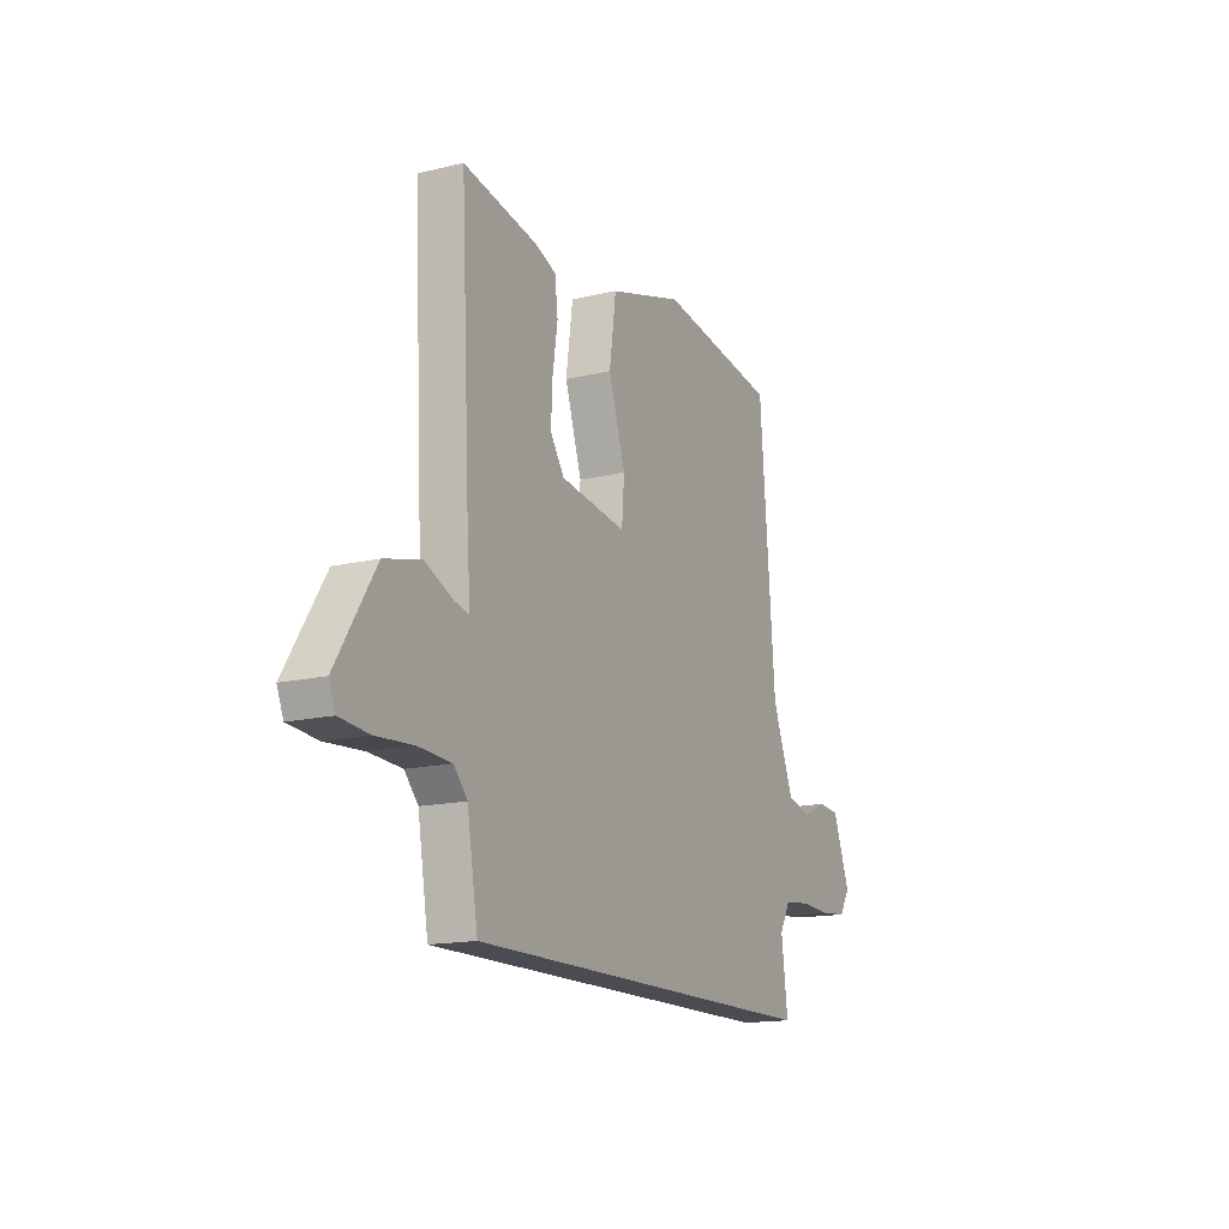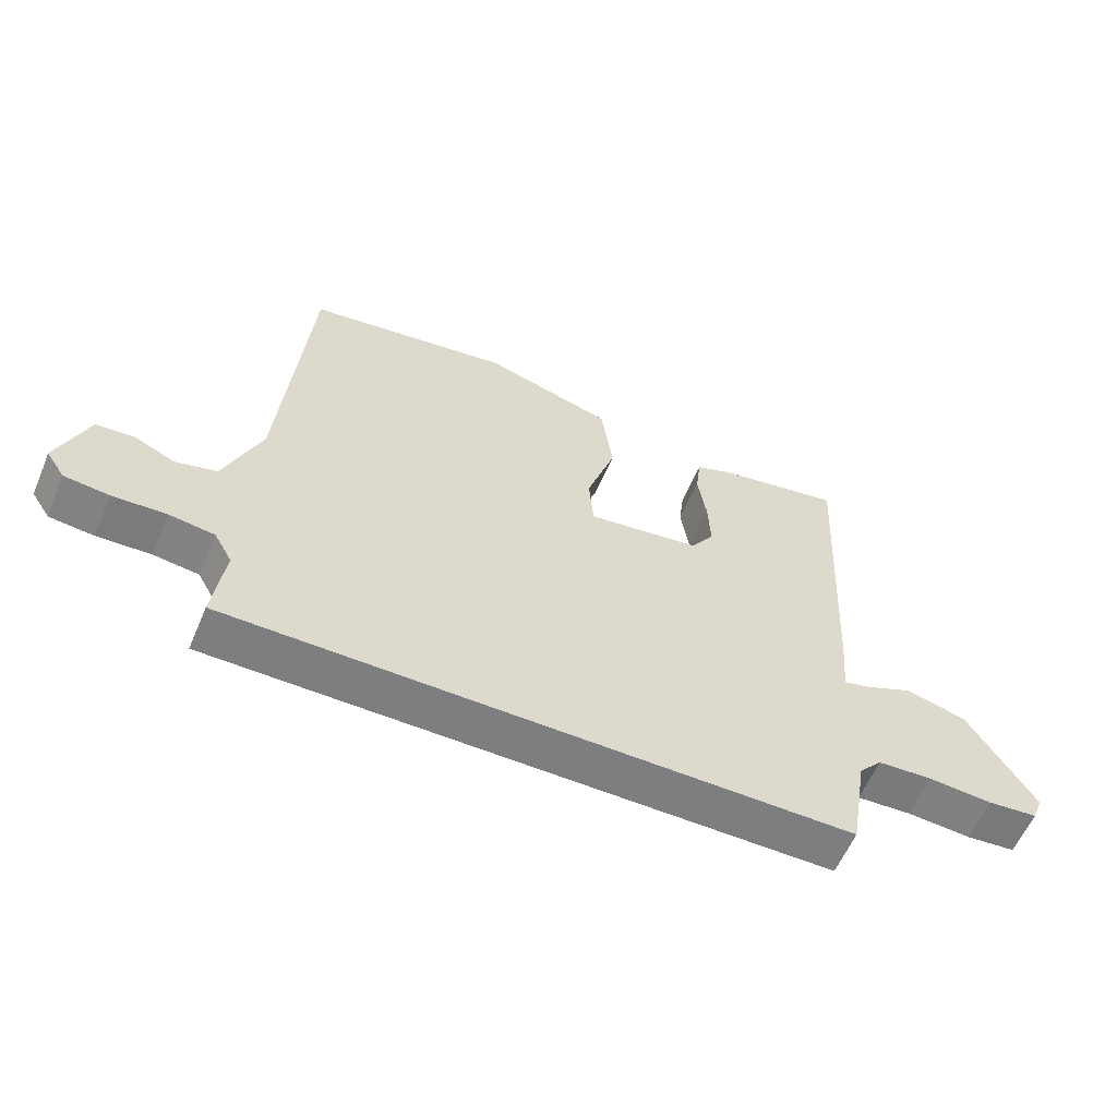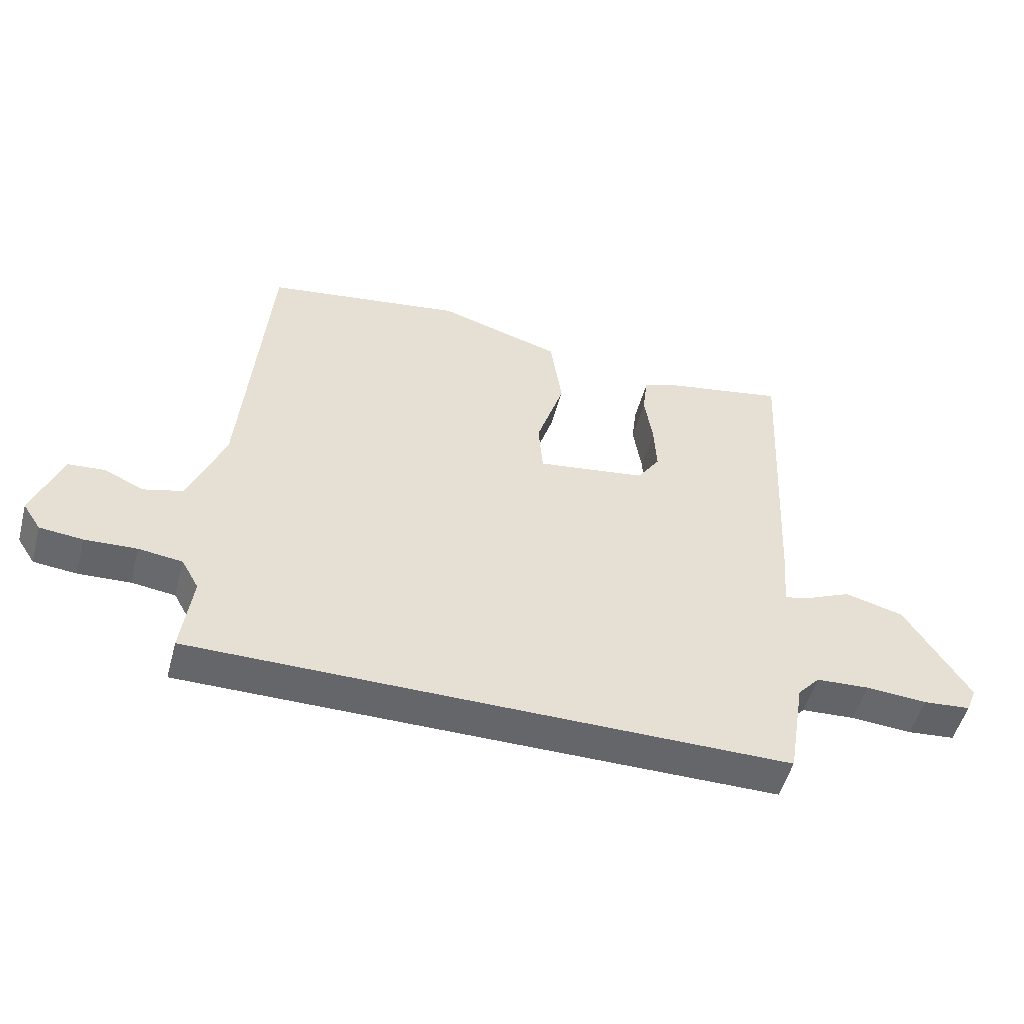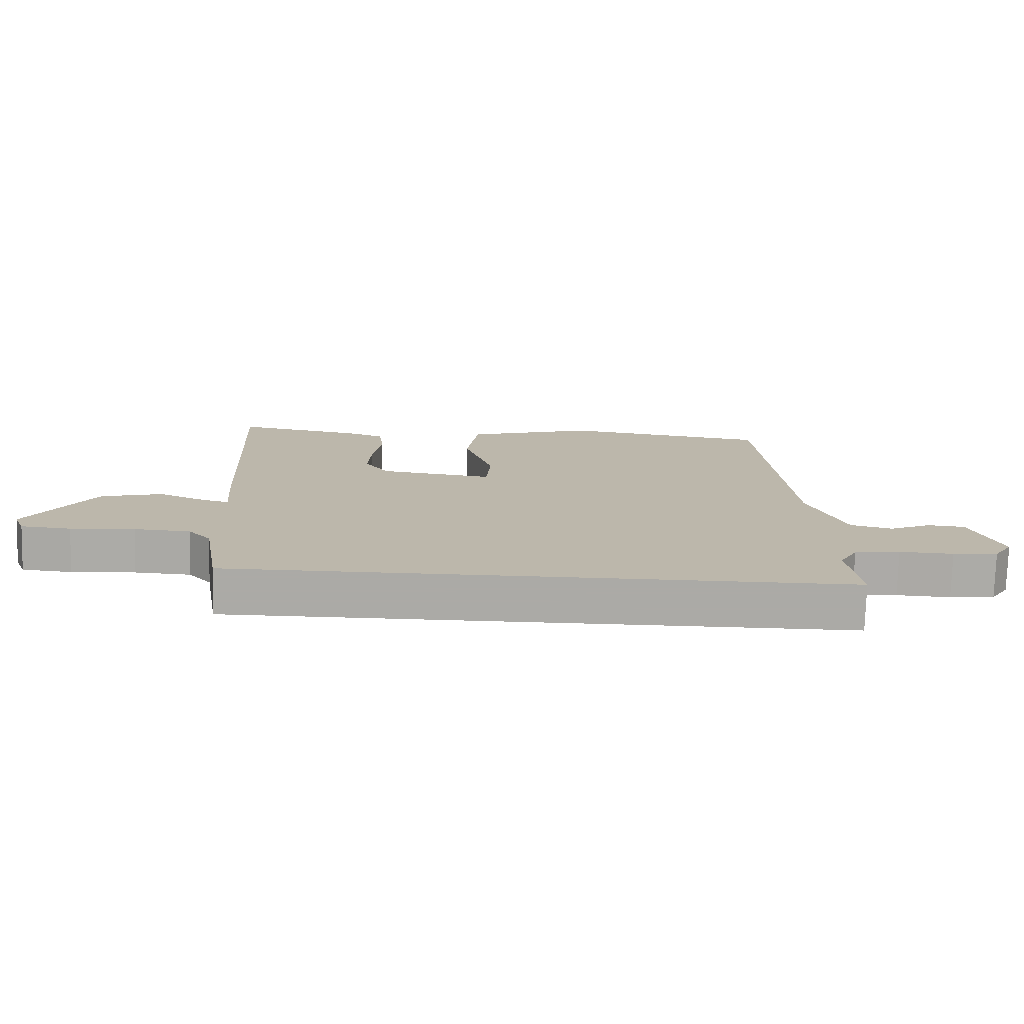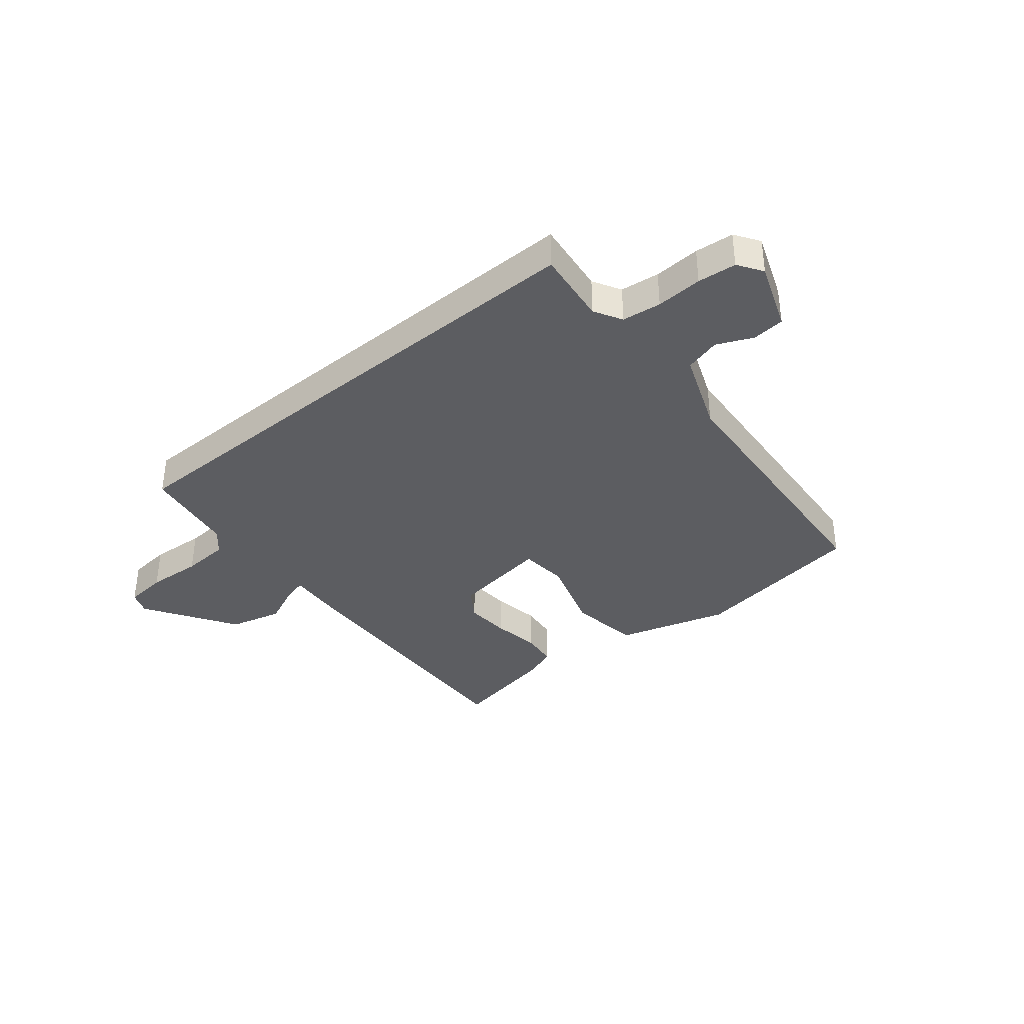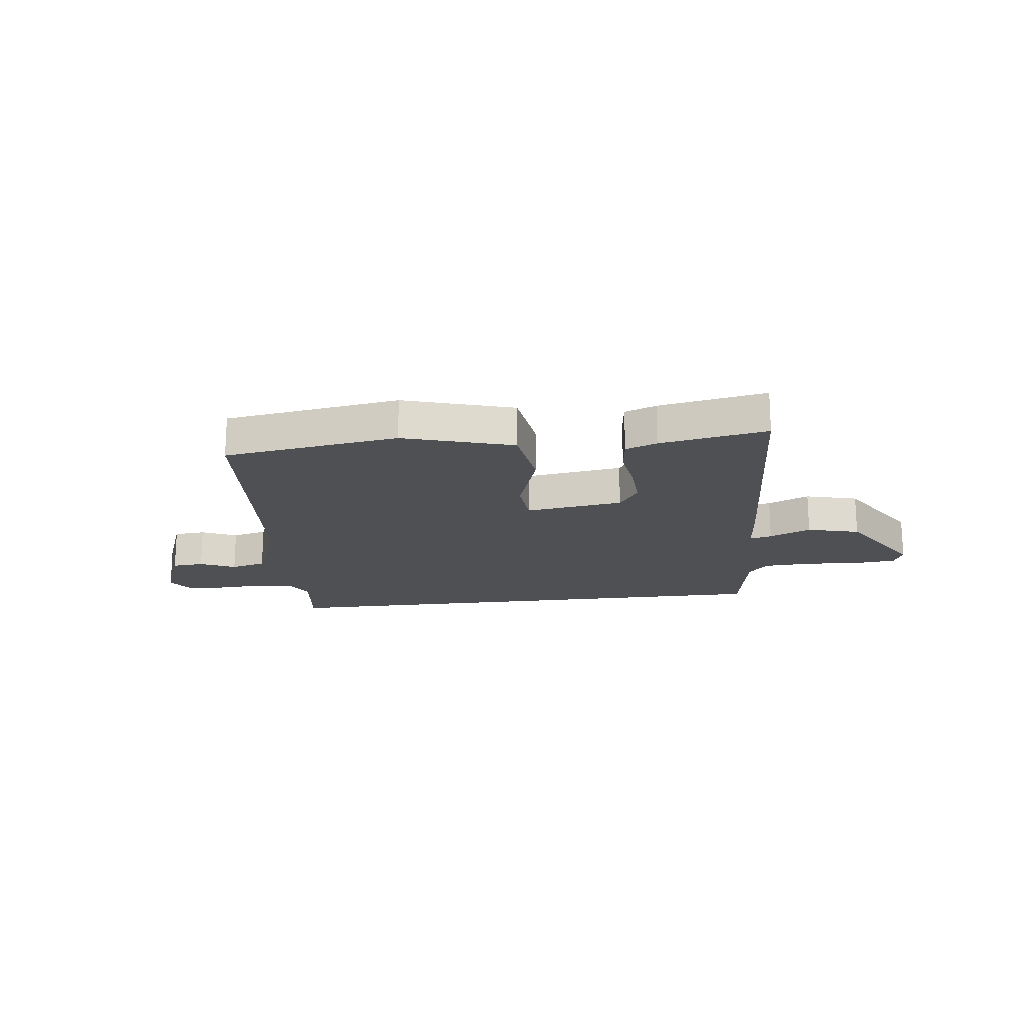
<metadata>
{"format":"obj","ext":"obj","renderer":"f3d","projection":"perspective","resolution":1024,"background":"white","views":[{"elev":-15.4,"azim":116.8,"up":"+Z"},{"elev":-59.3,"azim":-23.0,"up":"+Z"},{"elev":-51.7,"azim":-15.0,"up":"+Z"},{"elev":-75.9,"azim":178.5,"up":"+Z"},{"elev":-36.5,"azim":-140.2,"up":"+Y"},{"elev":-18.6,"azim":7.0,"up":"+Y"}]}
</metadata>
<code>
v -0.463 0.07 0.496
v -0.145 0.07 0.544
v 0.054 0.07 0.484
v 0.072 0.07 0.355
v 0.027 0.07 0.217
v 0.034 0.07 0.13
v 0.21 0.07 0.155
v 0.247 0.07 0.209
v 0.243 0.07 0.29
v 0.23 0.07 0.376
v 0.238 0.07 0.442
v 0.296 0.07 0.464
v 0.49 0.07 0.5
v 0.464 0.07 -0.002
v 0.456 0.07 -0.099
v 0.496 0.07 -0.089
v 0.571 0.07 -0.056
v 0.666 0.07 -0.081
v 0.769 0.07 -0.246
v 0.752 0.07 -0.288
v 0.675 0.07 -0.295
v 0.576 0.07 -0.288
v 0.49 0.07 -0.293
v 0.454 0.07 -0.333
v 0.426 0.07 -0.5
v -0.531 0.07 -0.5
v -0.514 0.07 -0.367
v -0.542 0.07 -0.317
v -0.612 0.07 -0.308
v -0.695 0.07 -0.312
v -0.764 0.07 -0.305
v -0.793 0.07 -0.261
v -0.747 0.07 -0.14
v -0.689 0.07 -0.135
v -0.625 0.07 -0.164
v -0.561 0.07 -0.147
v -0.504 0.07 -0.004
v -0.463 0 0.496
v -0.145 0 0.544
v 0.054 0 0.484
v 0.072 0 0.355
v 0.027 0 0.217
v 0.034 0 0.13
v 0.21 0 0.155
v 0.247 0 0.209
v 0.243 0 0.29
v 0.23 0 0.376
v 0.238 0 0.442
v 0.296 0 0.464
v 0.49 0 0.5
v 0.464 0 -0.002
v 0.456 0 -0.099
v 0.496 0 -0.089
v 0.571 0 -0.056
v 0.666 0 -0.081
v 0.769 0 -0.246
v 0.752 0 -0.288
v 0.675 0 -0.295
v 0.576 0 -0.288
v 0.49 0 -0.293
v 0.454 0 -0.333
v 0.426 0 -0.5
v -0.531 0 -0.5
v -0.514 0 -0.367
v -0.542 0 -0.317
v -0.612 0 -0.308
v -0.695 0 -0.312
v -0.764 0 -0.305
v -0.793 0 -0.261
v -0.747 0 -0.14
v -0.689 0 -0.135
v -0.625 0 -0.164
v -0.561 0 -0.147
v -0.504 0 -0.004
f 32 33 34 35
f 32 35 36
f 29 30 31 32
f 28 29 32 36
f 27 28 36 37
f 24 25 26 27
f 23 24 27 37
f 19 20 21 22
f 16 17 18 19
f 15 16 19 22
f 12 13 14 15
f 10 11 12 15
f 9 10 15
f 8 9 15
f 7 8 15 22
f 6 7 22 23
f 2 3 4 5
f 2 5 6
f 1 2 6
f 1 6 23 37
f 72 71 70 69
f 73 72 69
f 69 68 67 66
f 73 69 66 65
f 74 73 65 64
f 64 63 62 61
f 74 64 61 60
f 59 58 57 56
f 56 55 54 53
f 59 56 53 52
f 52 51 50 49
f 52 49 48 47
f 52 47 46
f 52 46 45
f 59 52 45 44
f 60 59 44 43
f 42 41 40 39
f 43 42 39
f 43 39 38
f 74 60 43 38
f 1 38 39 2
f 2 39 40 3
f 3 40 41 4
f 4 41 42 5
f 5 42 43 6
f 6 43 44 7
f 7 44 45 8
f 8 45 46 9
f 9 46 47 10
f 10 47 48 11
f 11 48 49 12
f 12 49 50 13
f 13 50 51 14
f 14 51 52 15
f 15 52 53 16
f 16 53 54 17
f 17 54 55 18
f 18 55 56 19
f 19 56 57 20
f 20 57 58 21
f 21 58 59 22
f 22 59 60 23
f 23 60 61 24
f 24 61 62 25
f 25 62 63 26
f 26 63 64 27
f 27 64 65 28
f 28 65 66 29
f 29 66 67 30
f 30 67 68 31
f 31 68 69 32
f 32 69 70 33
f 33 70 71 34
f 34 71 72 35
f 35 72 73 36
f 36 73 74 37
f 37 74 38 1

</code>
